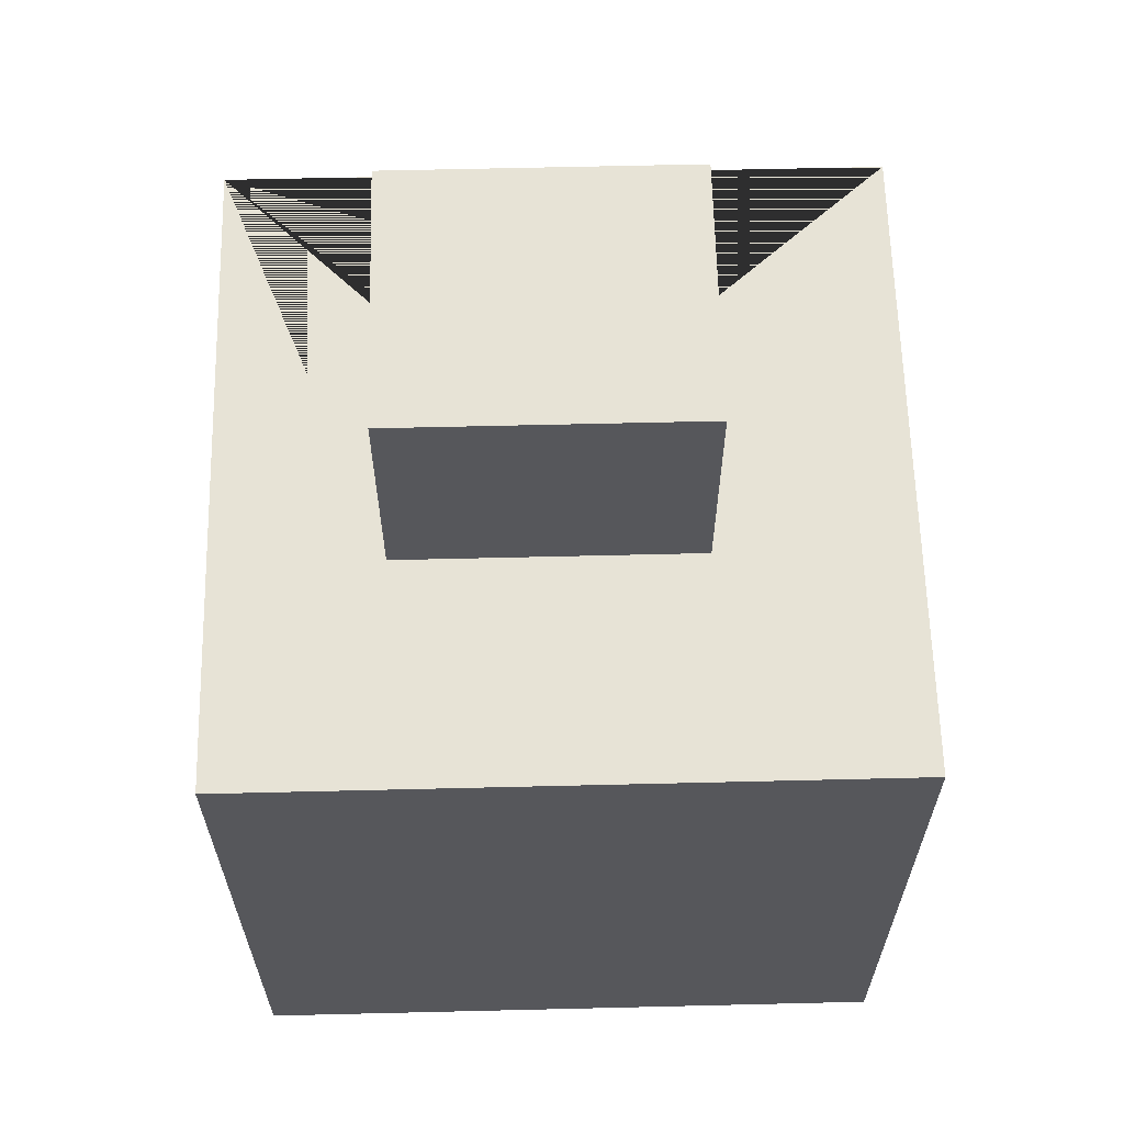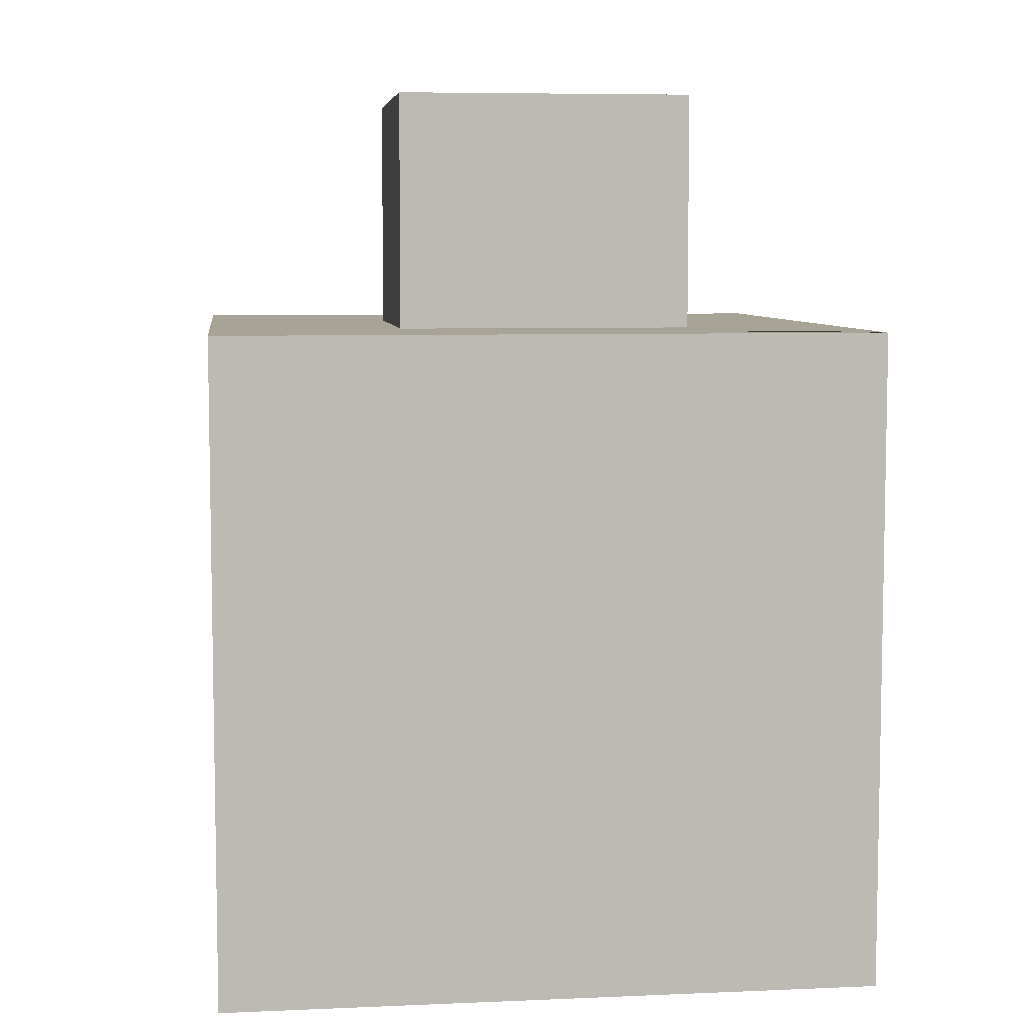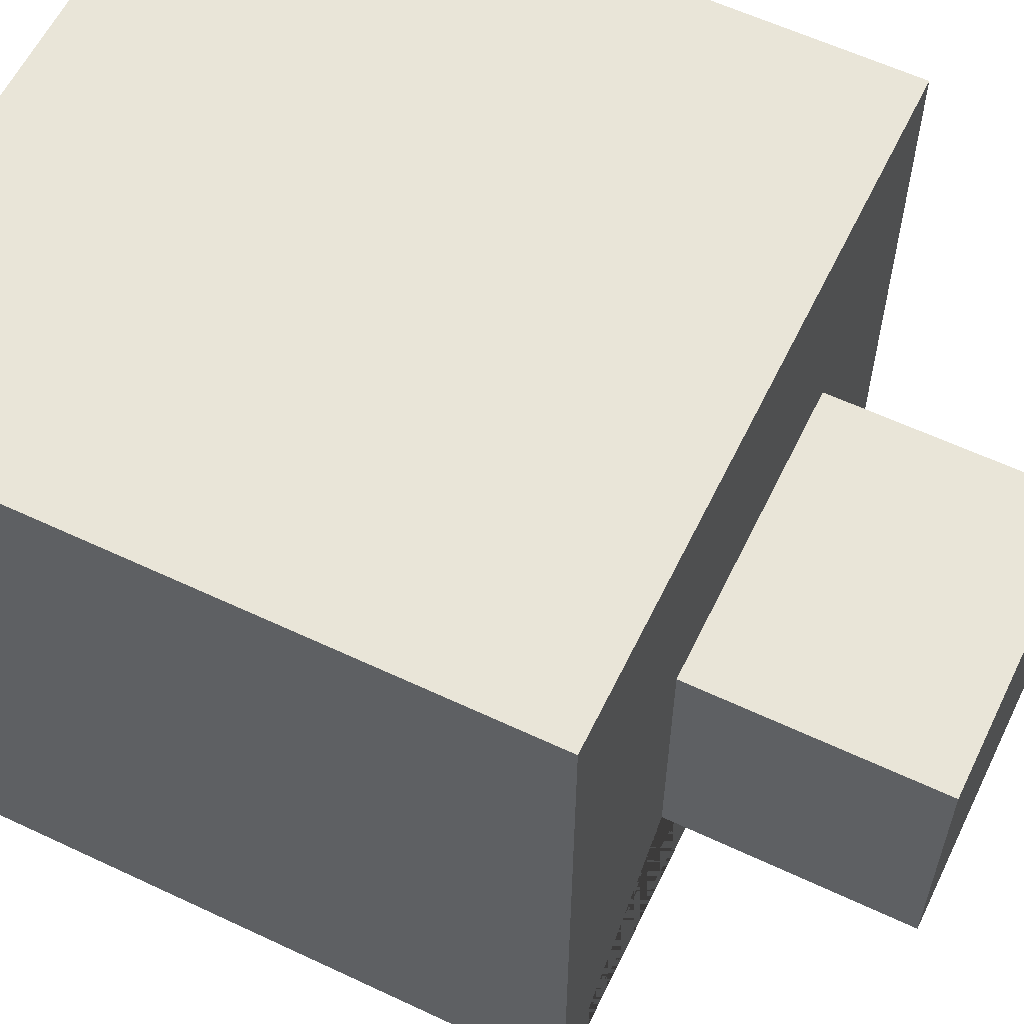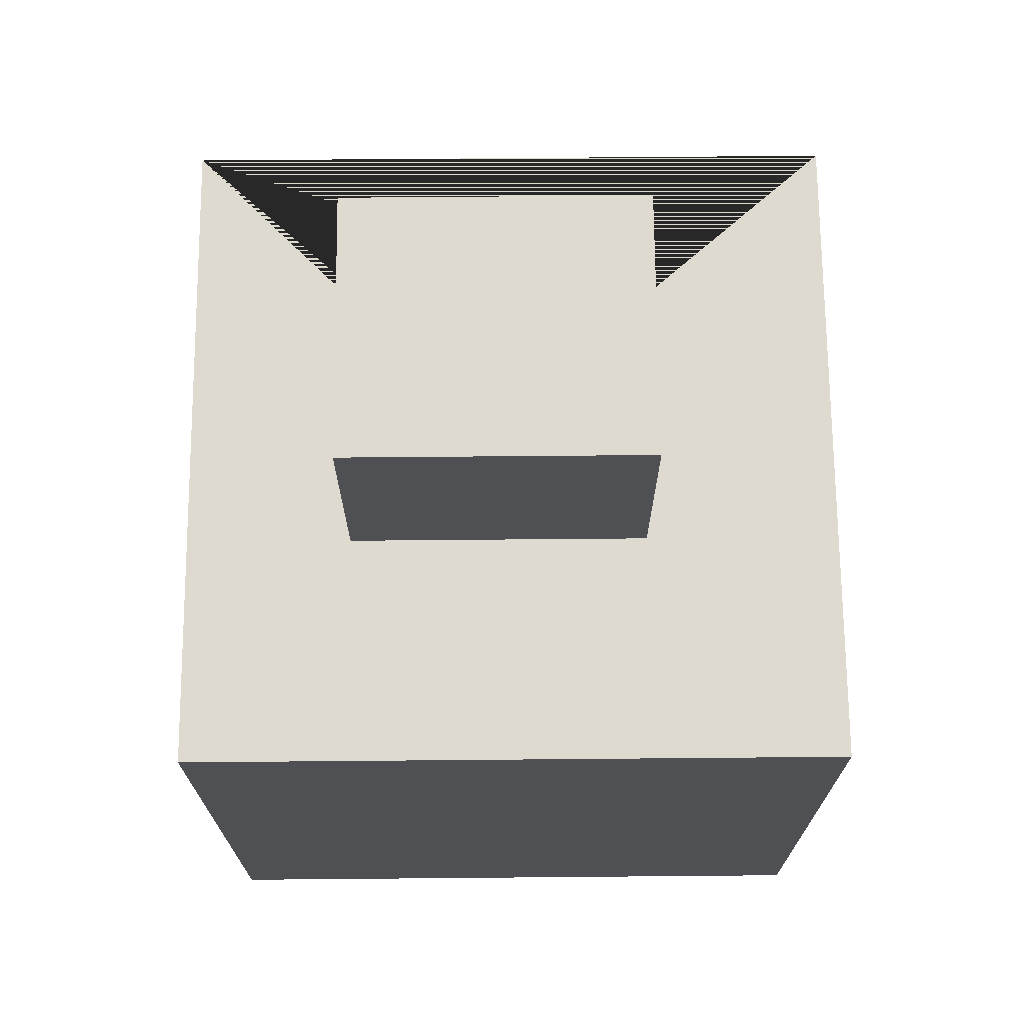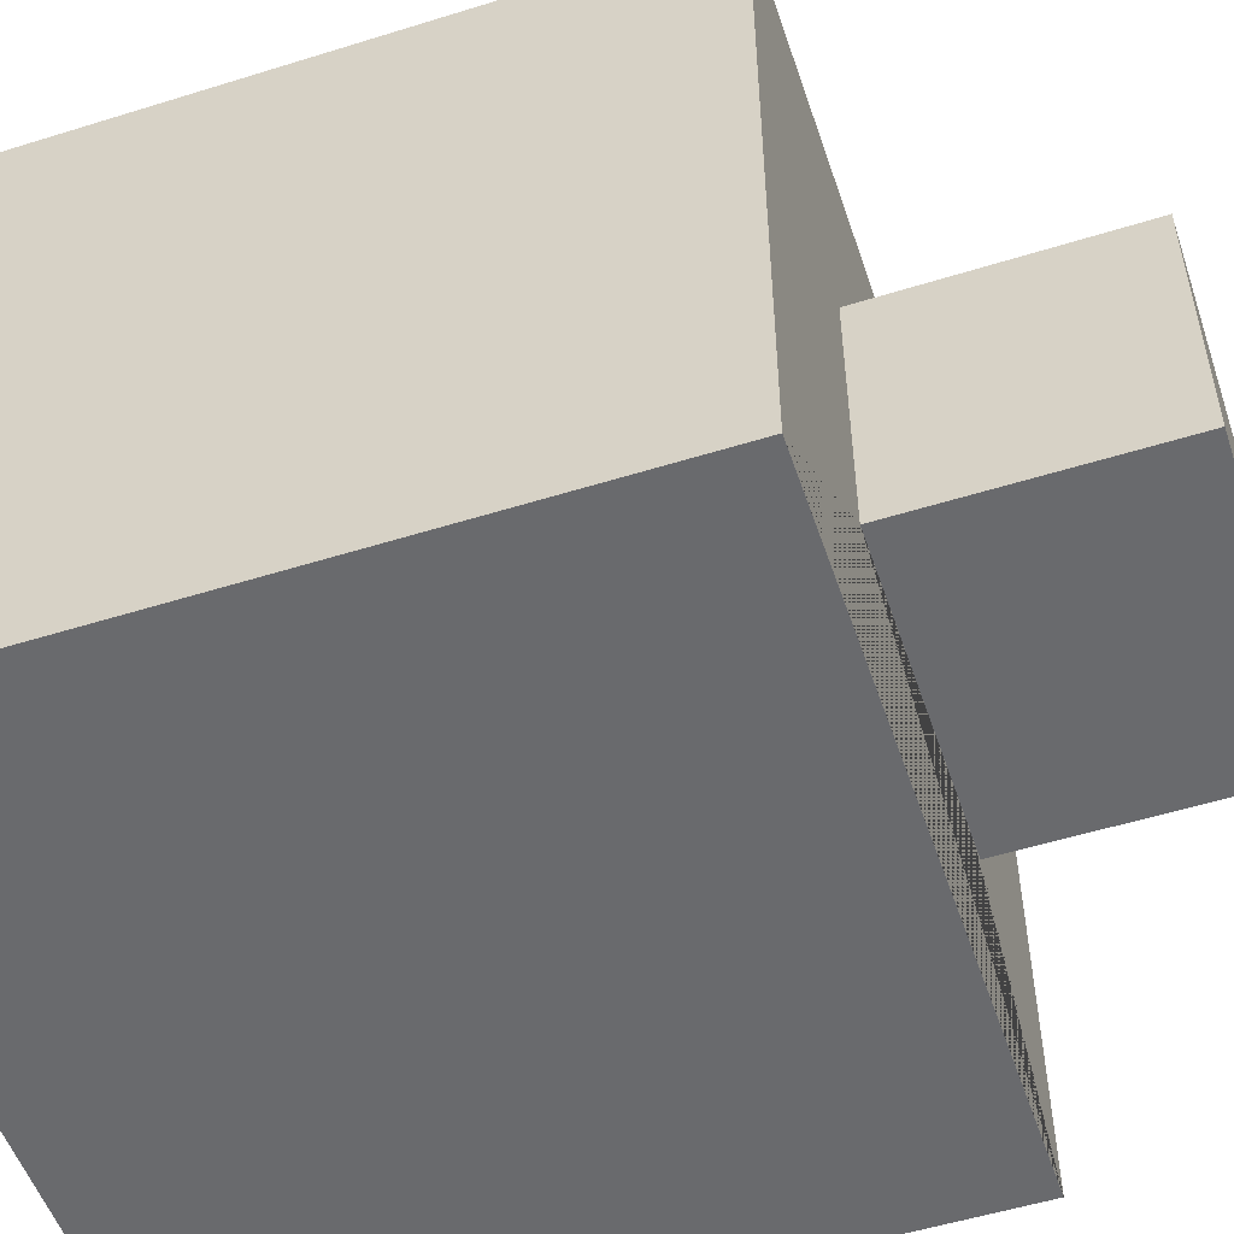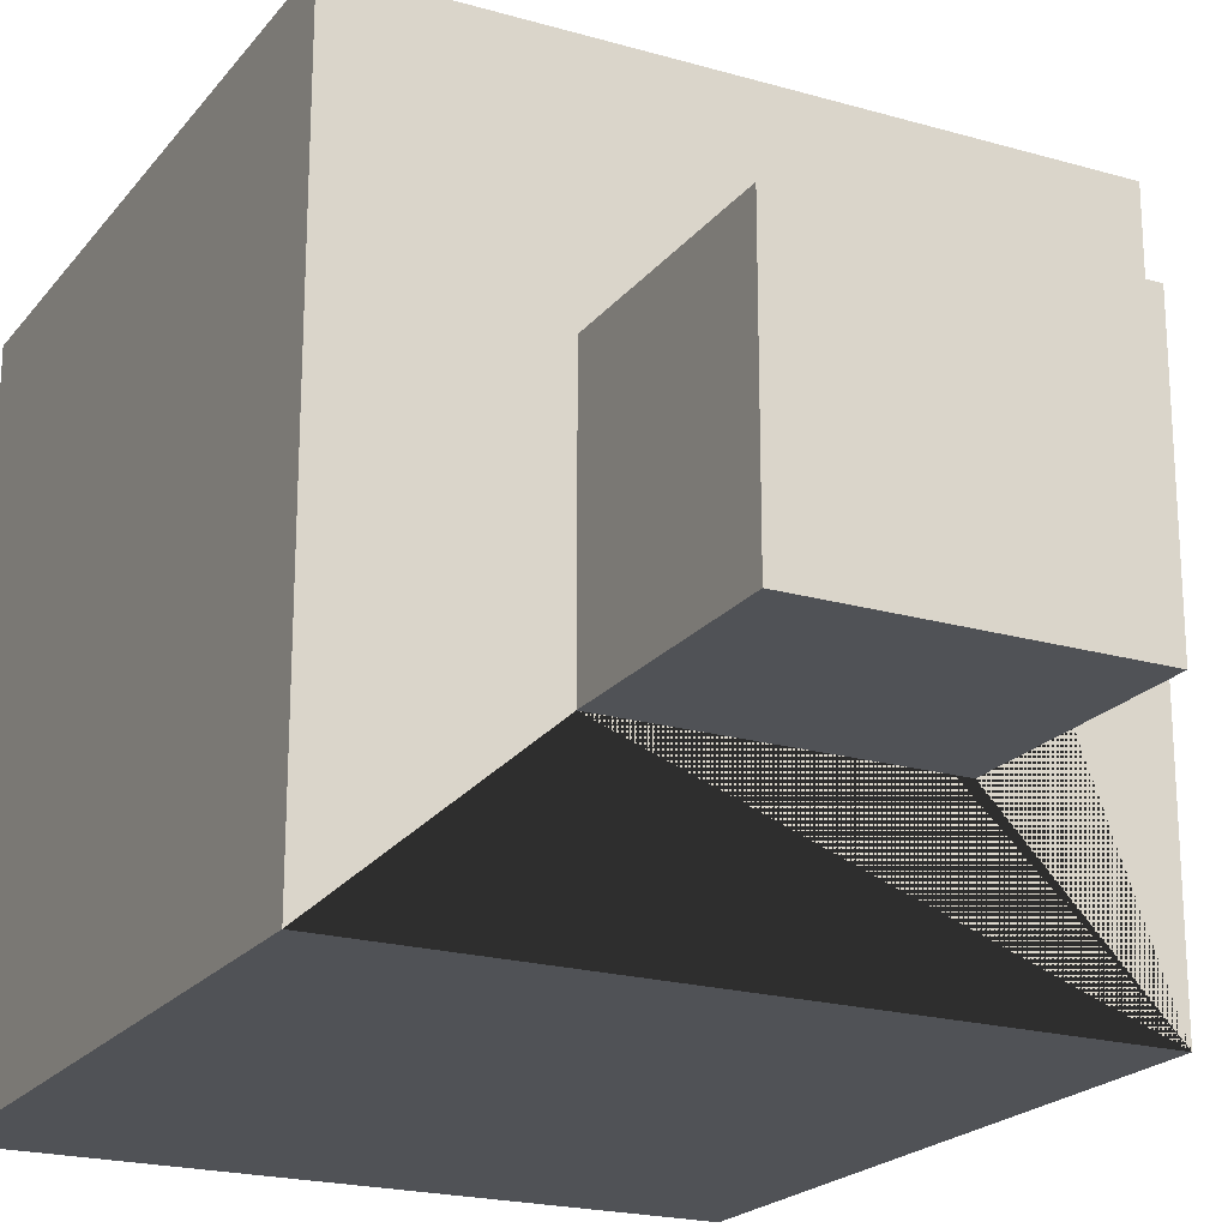
<metadata>
{"format":"obj","ext":"obj","renderer":"f3d","projection":"perspective","resolution":1024,"background":"white","views":[{"elev":62.7,"azim":-1.4,"up":"+Y"},{"elev":6.7,"azim":172.9,"up":"+Y"},{"elev":59.7,"azim":115.8,"up":"+Z"},{"elev":70.8,"azim":-0.5,"up":"+Y"},{"elev":-53.1,"azim":108.5,"up":"+Z"},{"elev":-21.0,"azim":152.7,"up":"+Z"}]}
</metadata>
<code>
o Cube
v -0.498 1.725 0.3112
v -0.498 1.725 -0.4882
v 0.4106 1.725 0.3112
v 0.4106 1.725 -0.4882
v -1 -1 1
v -1 1 1
v -1 -1 -1
v -1 1 -1
v 1 -1 1
v 1 1 1
v 1 -1 -1
v 1 1 -1
v -0.498 1 0.3112
v -0.498 1 -0.4882
v 0.4106 1 -0.4882
v 0.4106 1 0.3112
f 4 2 1 3
f 5 6 8 7
f 7 8 12 11
f 11 12 10 9
f 9 10 6 5
f 7 11 9 5
f 13 1 2 14
f 2 4 15 14
f 15 4 3 16
f 16 3 1 13
f 15 12 8 14
f 8 6 10 12 15 16 13 14

</code>
